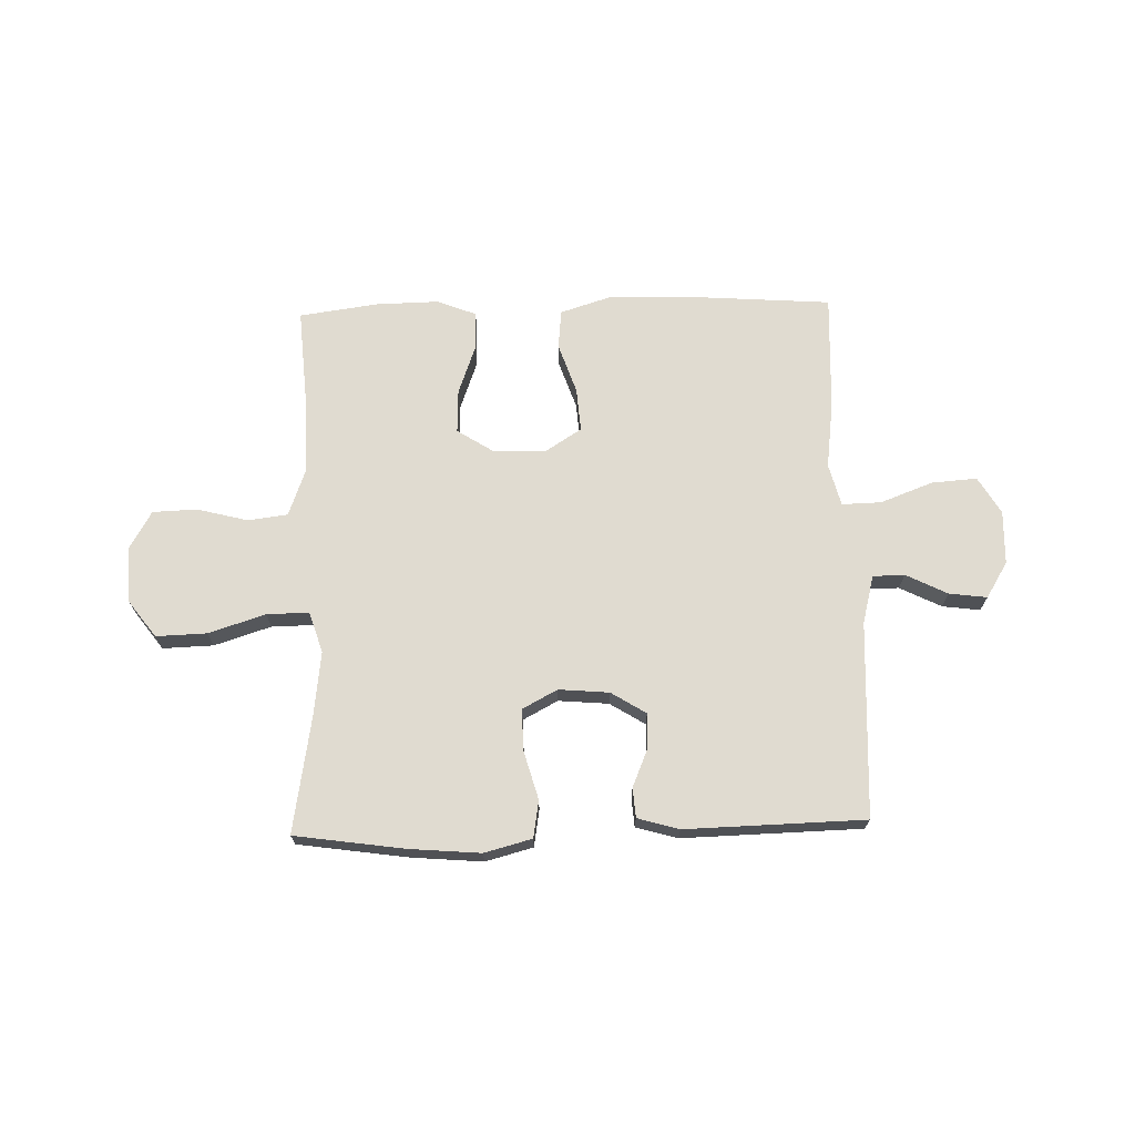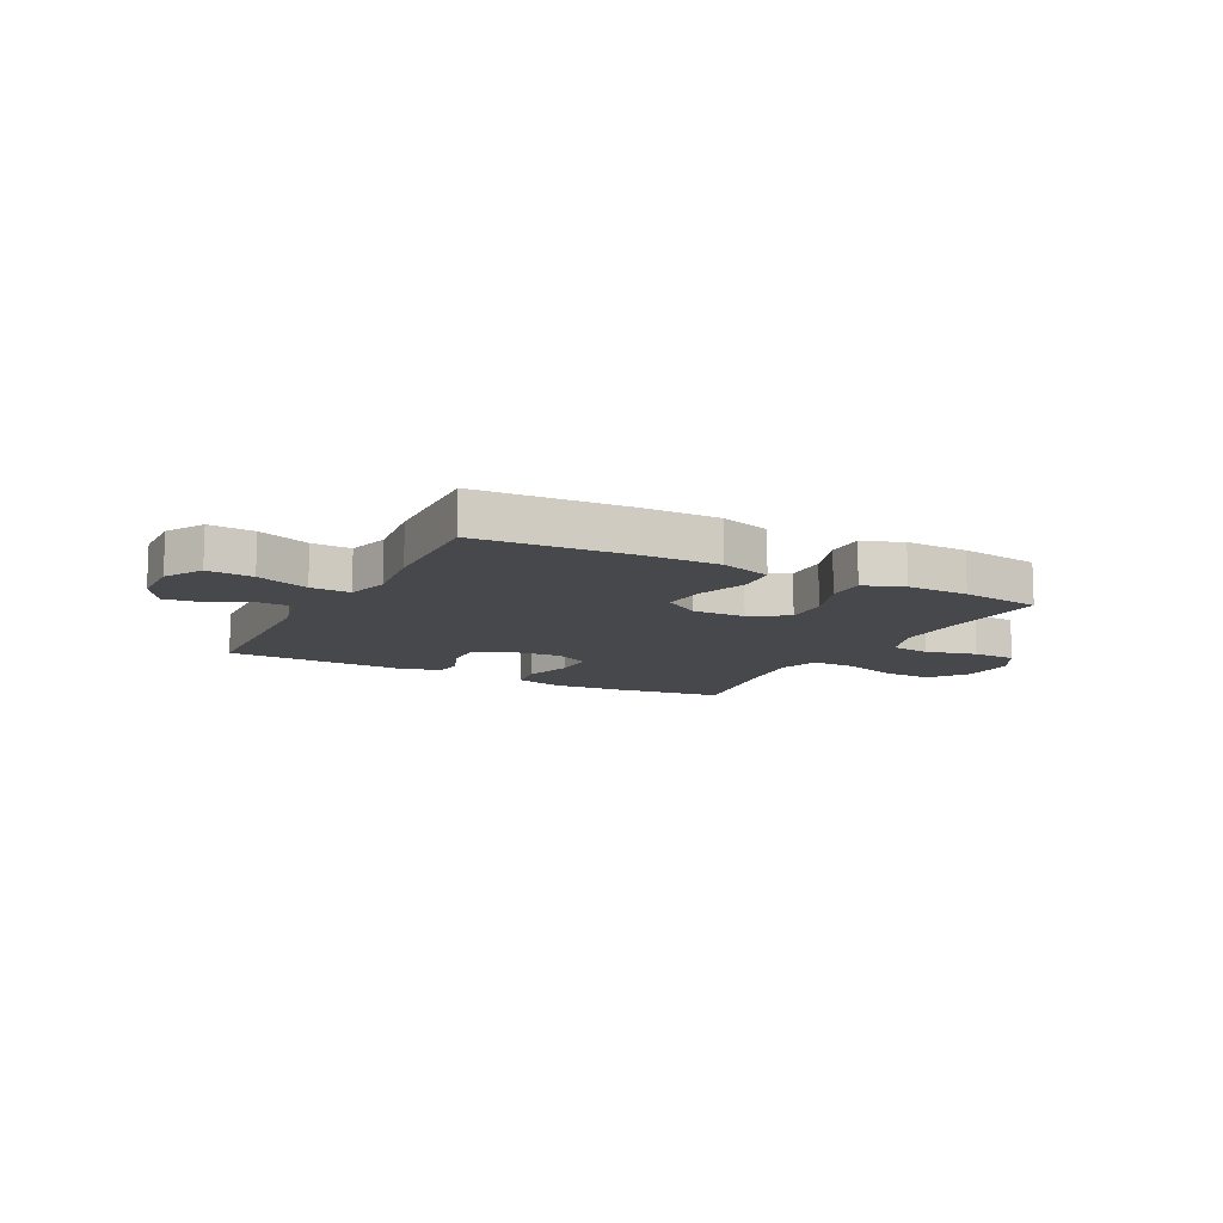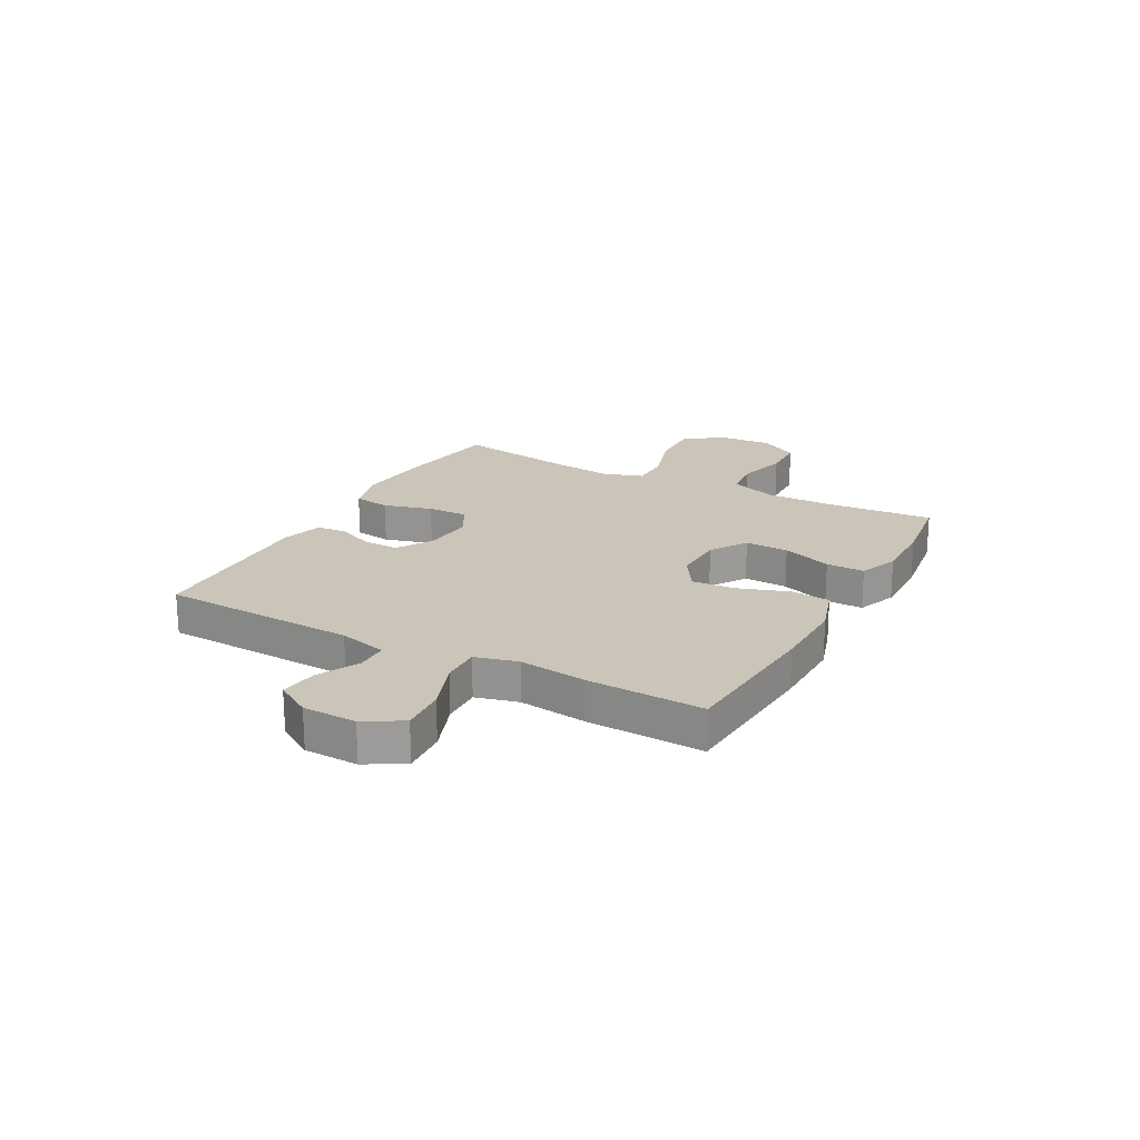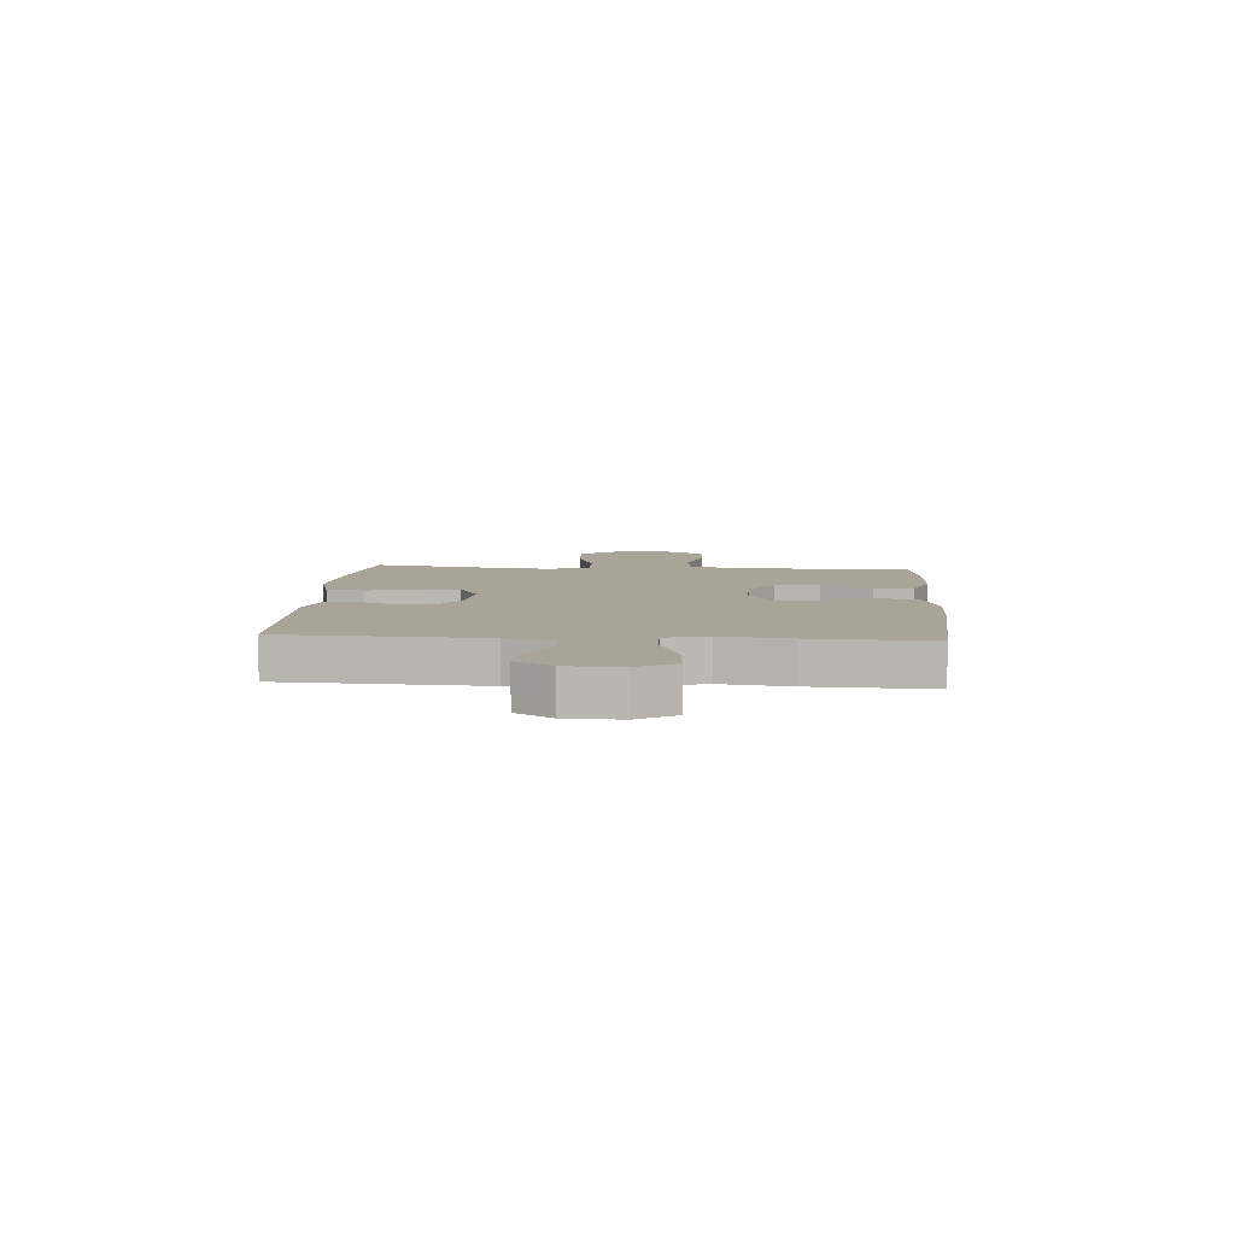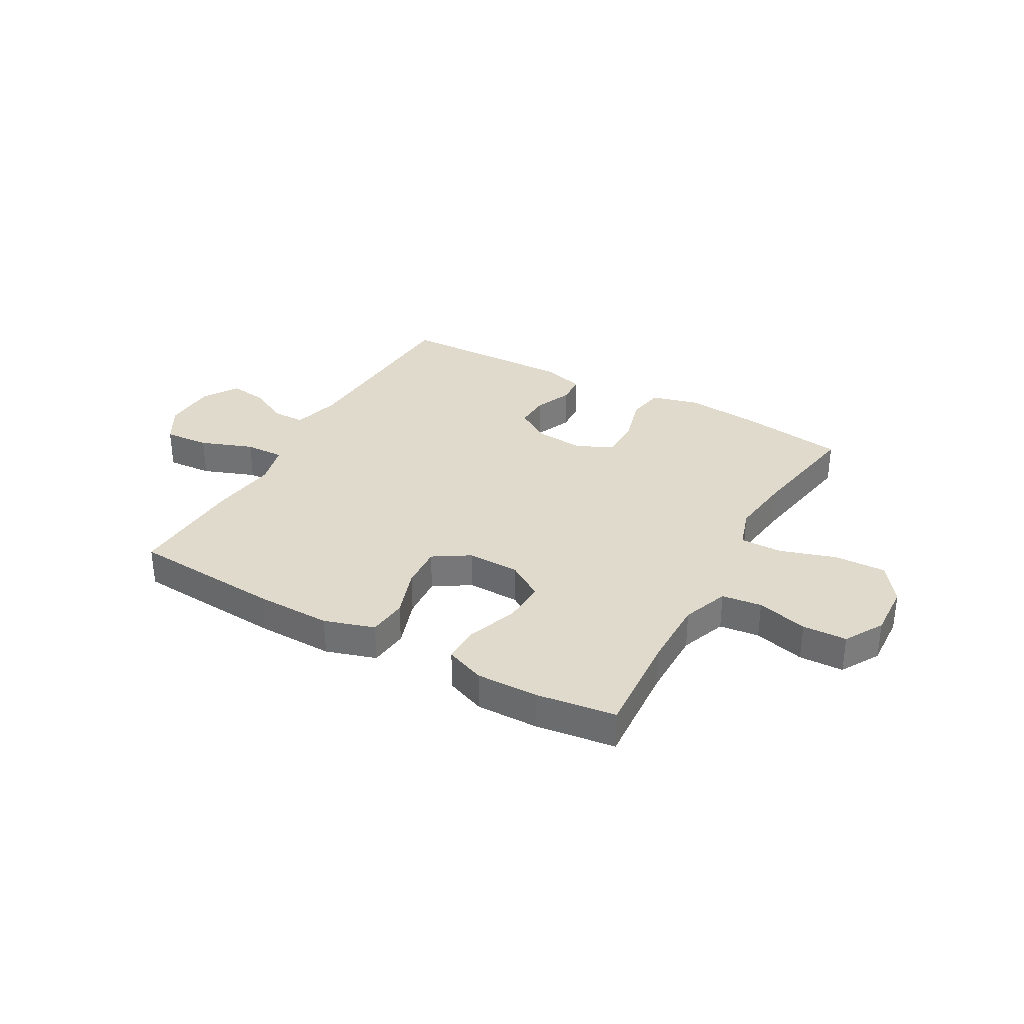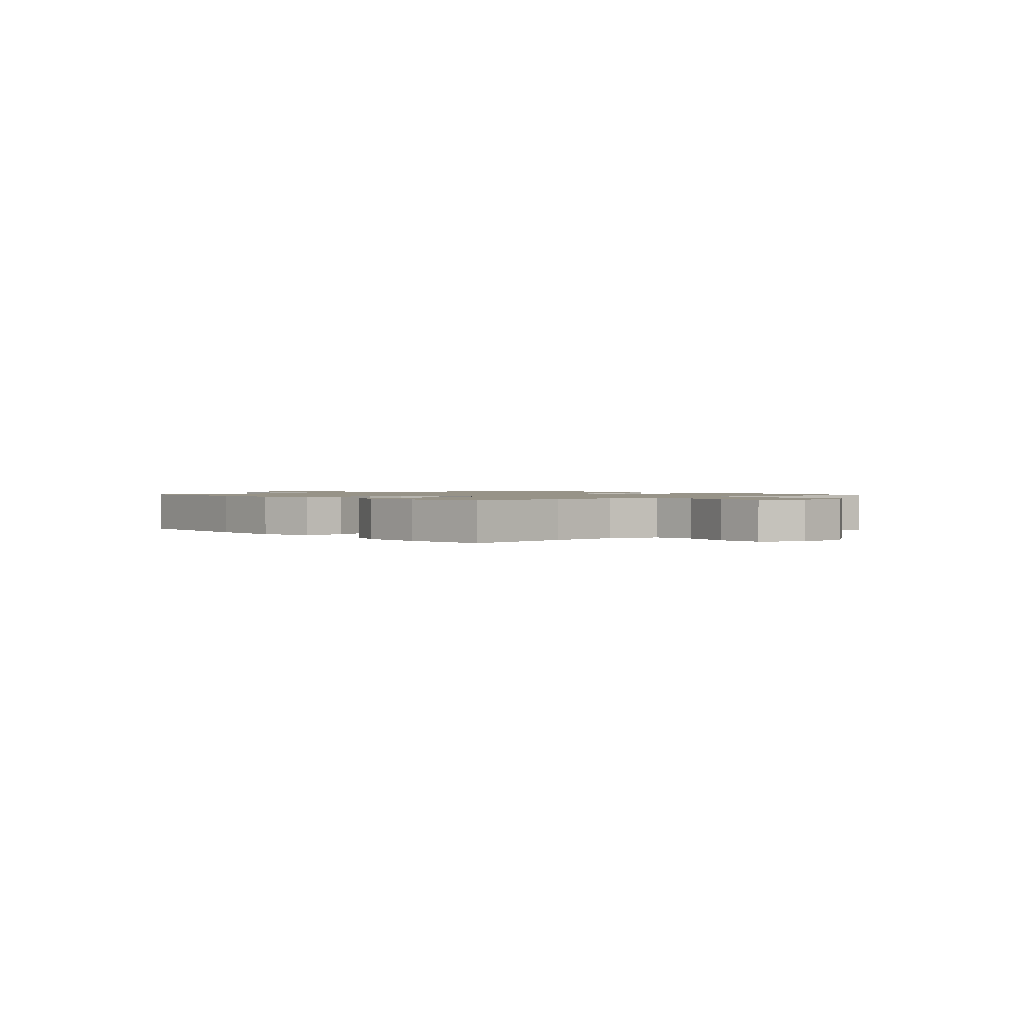
<metadata>
{"format":"obj","ext":"obj","renderer":"f3d","projection":"perspective","resolution":1024,"background":"white","views":[{"elev":69.8,"azim":178.4,"up":"+Y"},{"elev":-11.5,"azim":-27.8,"up":"+Y"},{"elev":20.4,"azim":-61.6,"up":"+Y"},{"elev":7.2,"azim":-86.0,"up":"+Y"},{"elev":33.1,"azim":29.4,"up":"+Y"},{"elev":1.3,"azim":48.6,"up":"+Y"}]}
</metadata>
<code>
v -0.5 0.07 -0.5
v -0.517 0.07 -0.142
v -0.54 0.07 -0.054
v -0.598 0.07 -0.053
v -0.674 0.07 -0.091
v -0.743 0.07 -0.1
v -0.783 0.07 -0.035
v -0.786 0.07 0.063
v -0.746 0.07 0.131
v -0.663 0.07 0.125
v -0.567 0.07 0.089
v -0.495 0.07 0.087
v -0.475 0.07 0.164
v -0.491 0.07 0.286
v -0.5 0.07 0.5
v -0.223 0.07 0.52
v -0.085 0.07 0.522
v 0.007 0.07 0.493
v 0.014 0.07 0.421
v -0.017 0.07 0.33
v -0.023 0.07 0.25
v 0.043 0.07 0.208
v 0.139 0.07 0.21
v 0.206 0.07 0.253
v 0.203 0.07 0.333
v 0.17 0.07 0.424
v 0.169 0.07 0.494
v 0.241 0.07 0.522
v 0.354 0.07 0.52
v 0.5 0.07 0.5
v 0.486 0.07 0.307
v 0.485 0.07 0.18
v 0.516 0.07 0.095
v 0.589 0.07 0.086
v 0.682 0.07 0.11
v 0.763 0.07 0.107
v 0.804 0.07 0.036
v 0.799 0.07 -0.063
v 0.748 0.07 -0.132
v 0.655 0.07 -0.129
v 0.551 0.07 -0.096
v 0.474 0.07 -0.095
v 0.45 0.07 -0.169
v 0.464 0.07 -0.285
v 0.5 0.07 -0.5
v 0.299 0.07 -0.529
v 0.169 0.07 -0.54
v 0.082 0.07 -0.517
v 0.071 0.07 -0.449
v 0.096 0.07 -0.36
v 0.097 0.07 -0.285
v 0.033 0.07 -0.251
v -0.059 0.07 -0.259
v -0.123 0.07 -0.299
v -0.121 0.07 -0.363
v -0.092 0.07 -0.432
v -0.096 0.07 -0.486
v -0.172 0.07 -0.508
v -0.5 0 -0.5
v -0.517 0 -0.142
v -0.54 0 -0.054
v -0.598 0 -0.053
v -0.674 0 -0.091
v -0.743 0 -0.1
v -0.783 0 -0.035
v -0.786 0 0.063
v -0.746 0 0.131
v -0.663 0 0.125
v -0.567 0 0.089
v -0.495 0 0.087
v -0.475 0 0.164
v -0.491 0 0.286
v -0.5 0 0.5
v -0.223 0 0.52
v -0.085 0 0.522
v 0.007 0 0.493
v 0.014 0 0.421
v -0.017 0 0.33
v -0.023 0 0.25
v 0.043 0 0.208
v 0.139 0 0.21
v 0.206 0 0.253
v 0.203 0 0.333
v 0.17 0 0.424
v 0.169 0 0.494
v 0.241 0 0.522
v 0.354 0 0.52
v 0.5 0 0.5
v 0.486 0 0.307
v 0.485 0 0.18
v 0.516 0 0.095
v 0.589 0 0.086
v 0.682 0 0.11
v 0.763 0 0.107
v 0.804 0 0.036
v 0.799 0 -0.063
v 0.748 0 -0.132
v 0.655 0 -0.129
v 0.551 0 -0.096
v 0.474 0 -0.095
v 0.45 0 -0.169
v 0.464 0 -0.285
v 0.5 0 -0.5
v 0.299 0 -0.529
v 0.169 0 -0.54
v 0.082 0 -0.517
v 0.071 0 -0.449
v 0.096 0 -0.36
v 0.097 0 -0.285
v 0.033 0 -0.251
v -0.059 0 -0.259
v -0.123 0 -0.299
v -0.121 0 -0.363
v -0.092 0 -0.432
v -0.096 0 -0.486
v -0.172 0 -0.508
f 58 1 2
f 57 58 2
f 56 57 2
f 55 56 2
f 54 55 2 3
f 53 54 3
f 52 53 3
f 48 49 50
f 47 48 50
f 46 47 50
f 45 46 50
f 44 45 50
f 43 44 50 51
f 42 43 51 52
f 39 40 41
f 38 39 41
f 37 38 41
f 36 37 41
f 35 36 41
f 34 35 41
f 33 34 41 42
f 42 52 3
f 33 42 3
f 32 33 3
f 29 30 31
f 28 29 31
f 27 28 31
f 26 27 31
f 25 26 31
f 24 25 31 32
f 18 19 20
f 17 18 20
f 16 17 20
f 15 16 20
f 14 15 20
f 13 14 20
f 12 13 20 21
f 9 10 11
f 8 9 11
f 7 8 11
f 6 7 11
f 5 6 11
f 4 5 11
f 4 11 12
f 12 21 22
f 4 12 22
f 3 4 22
f 23 24 32
f 3 22 23 32
f 60 59 116
f 60 116 115
f 60 115 114
f 60 114 113
f 61 60 113 112
f 61 112 111
f 61 111 110
f 108 107 106
f 108 106 105
f 108 105 104
f 108 104 103
f 108 103 102
f 109 108 102 101
f 110 109 101 100
f 99 98 97
f 99 97 96
f 99 96 95
f 99 95 94
f 99 94 93
f 99 93 92
f 100 99 92 91
f 61 110 100
f 61 100 91
f 61 91 90
f 89 88 87
f 89 87 86
f 89 86 85
f 89 85 84
f 89 84 83
f 90 89 83 82
f 78 77 76
f 78 76 75
f 78 75 74
f 78 74 73
f 78 73 72
f 78 72 71
f 79 78 71 70
f 69 68 67
f 69 67 66
f 69 66 65
f 69 65 64
f 69 64 63
f 69 63 62
f 70 69 62
f 80 79 70
f 80 70 62
f 80 62 61
f 90 82 81
f 90 81 80 61
f 1 59 60 2
f 2 60 61 3
f 3 61 62 4
f 4 62 63 5
f 5 63 64 6
f 6 64 65 7
f 7 65 66 8
f 8 66 67 9
f 9 67 68 10
f 10 68 69 11
f 11 69 70 12
f 12 70 71 13
f 13 71 72 14
f 14 72 73 15
f 15 73 74 16
f 16 74 75 17
f 17 75 76 18
f 18 76 77 19
f 19 77 78 20
f 20 78 79 21
f 21 79 80 22
f 22 80 81 23
f 23 81 82 24
f 24 82 83 25
f 25 83 84 26
f 26 84 85 27
f 27 85 86 28
f 28 86 87 29
f 29 87 88 30
f 30 88 89 31
f 31 89 90 32
f 32 90 91 33
f 33 91 92 34
f 34 92 93 35
f 35 93 94 36
f 36 94 95 37
f 37 95 96 38
f 38 96 97 39
f 39 97 98 40
f 40 98 99 41
f 41 99 100 42
f 42 100 101 43
f 43 101 102 44
f 44 102 103 45
f 45 103 104 46
f 46 104 105 47
f 47 105 106 48
f 48 106 107 49
f 49 107 108 50
f 50 108 109 51
f 51 109 110 52
f 52 110 111 53
f 53 111 112 54
f 54 112 113 55
f 55 113 114 56
f 56 114 115 57
f 57 115 116 58
f 58 116 59 1

</code>
